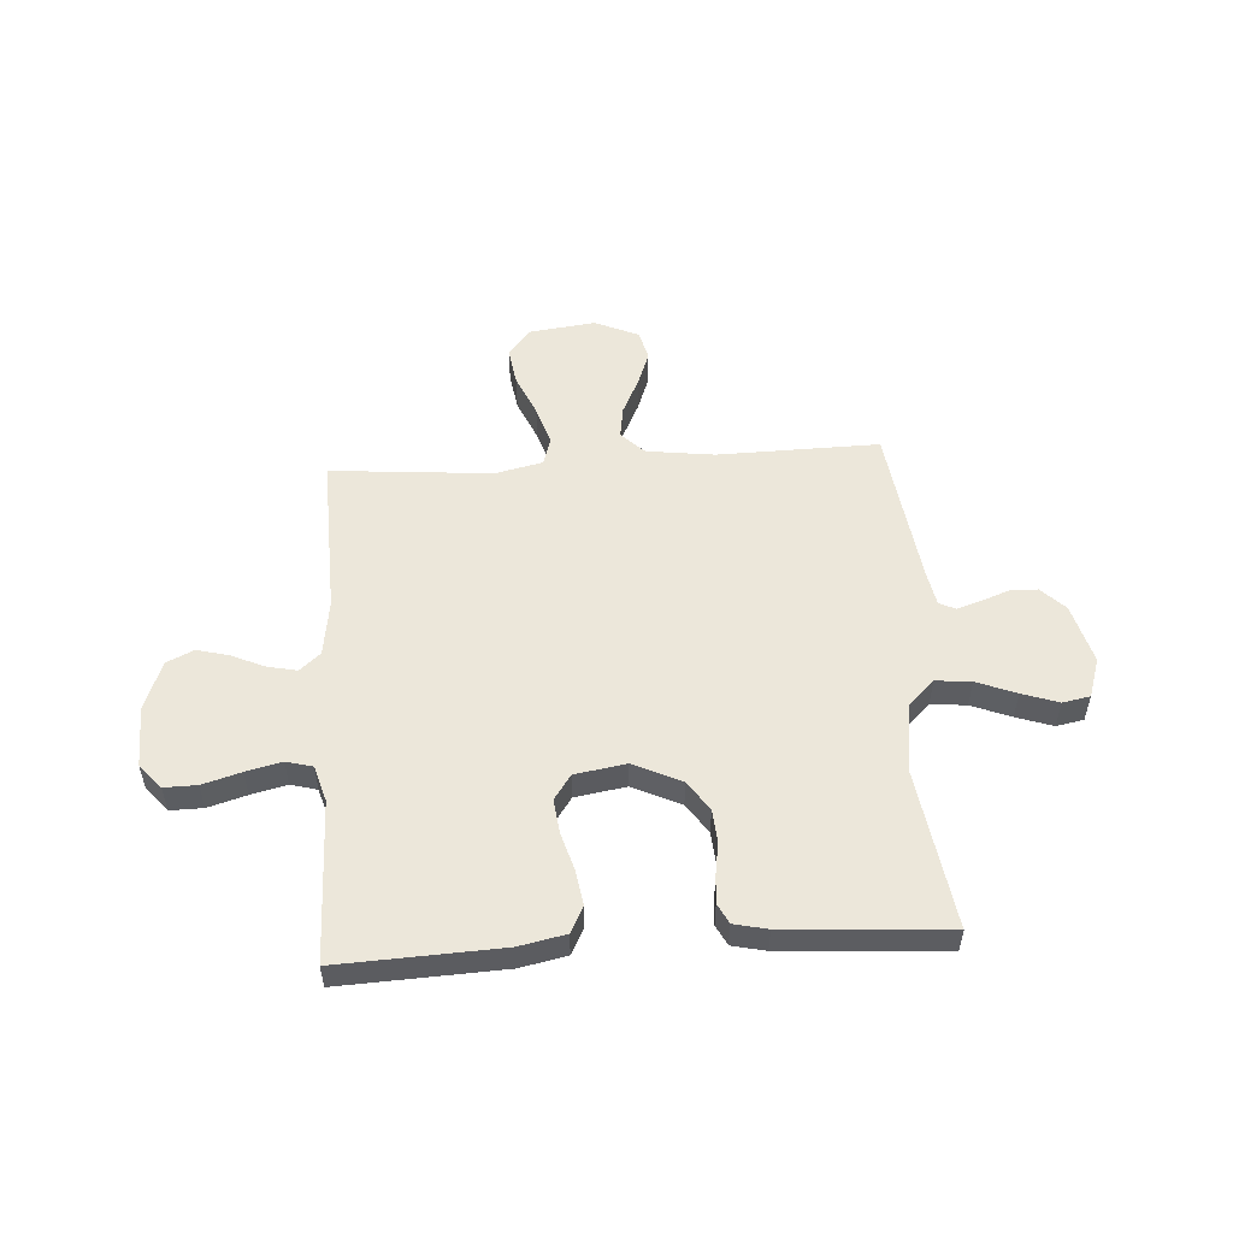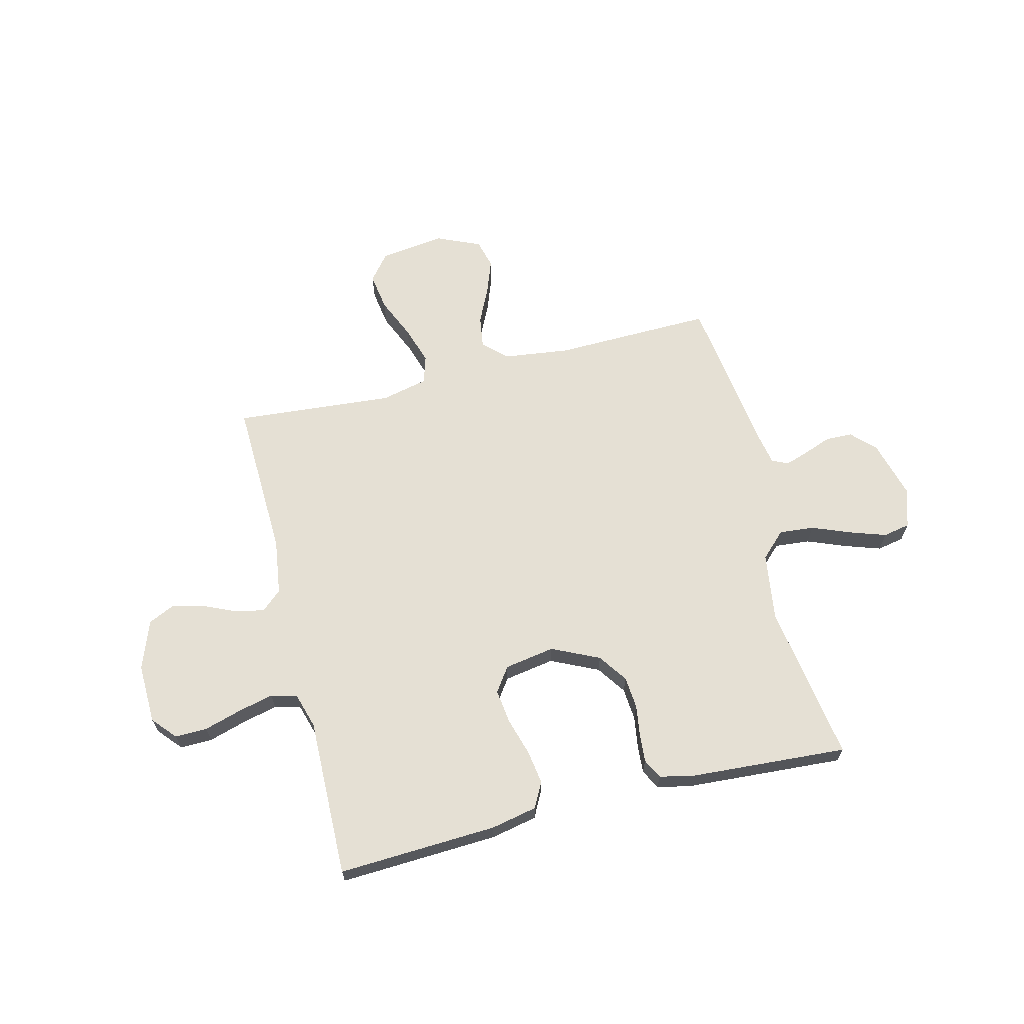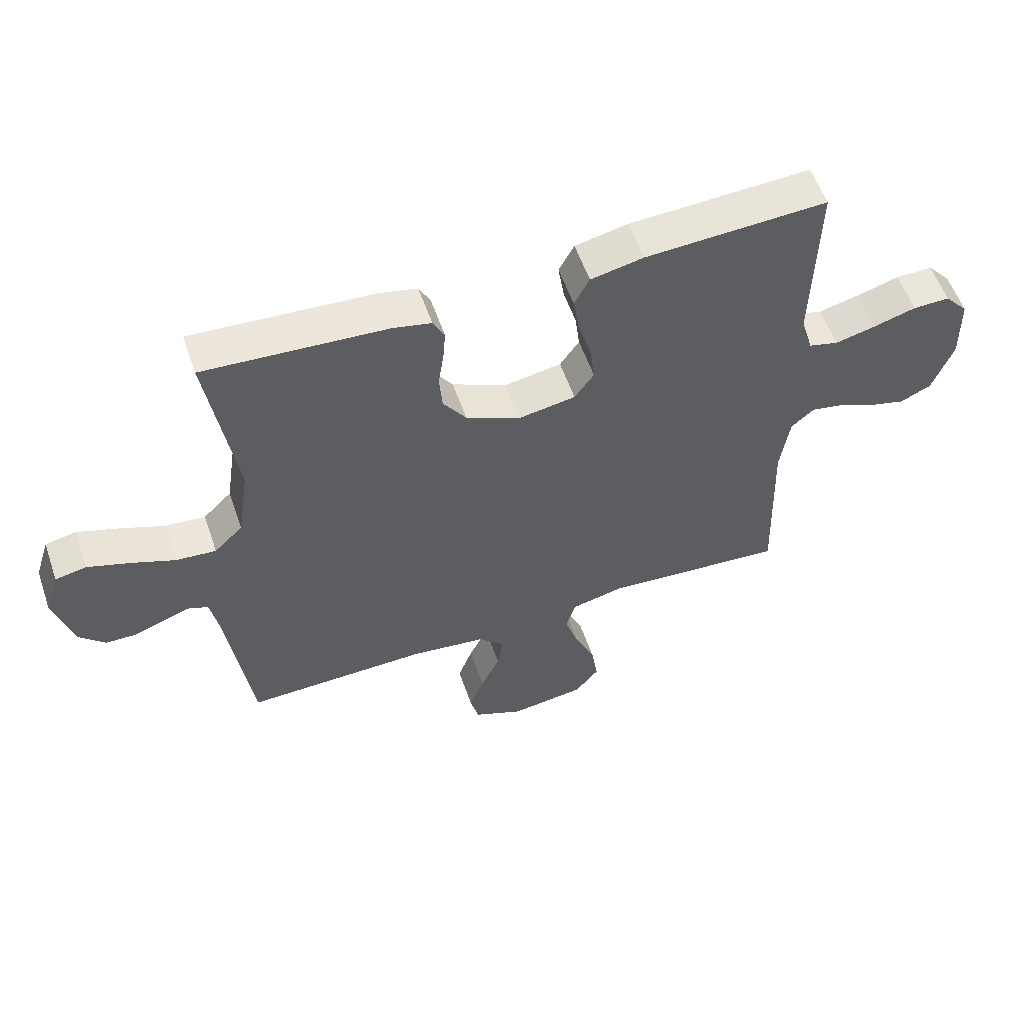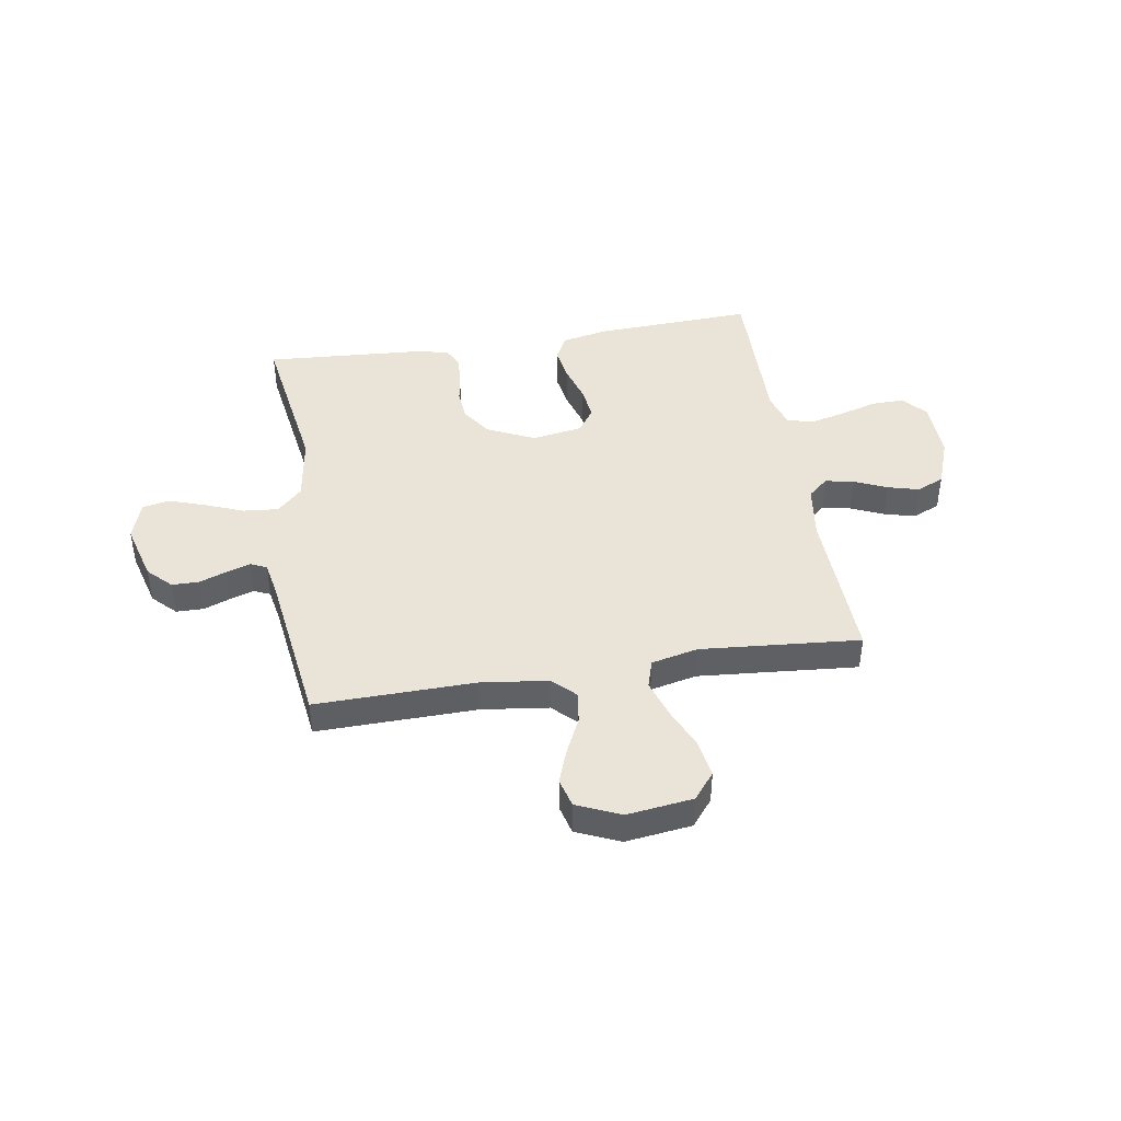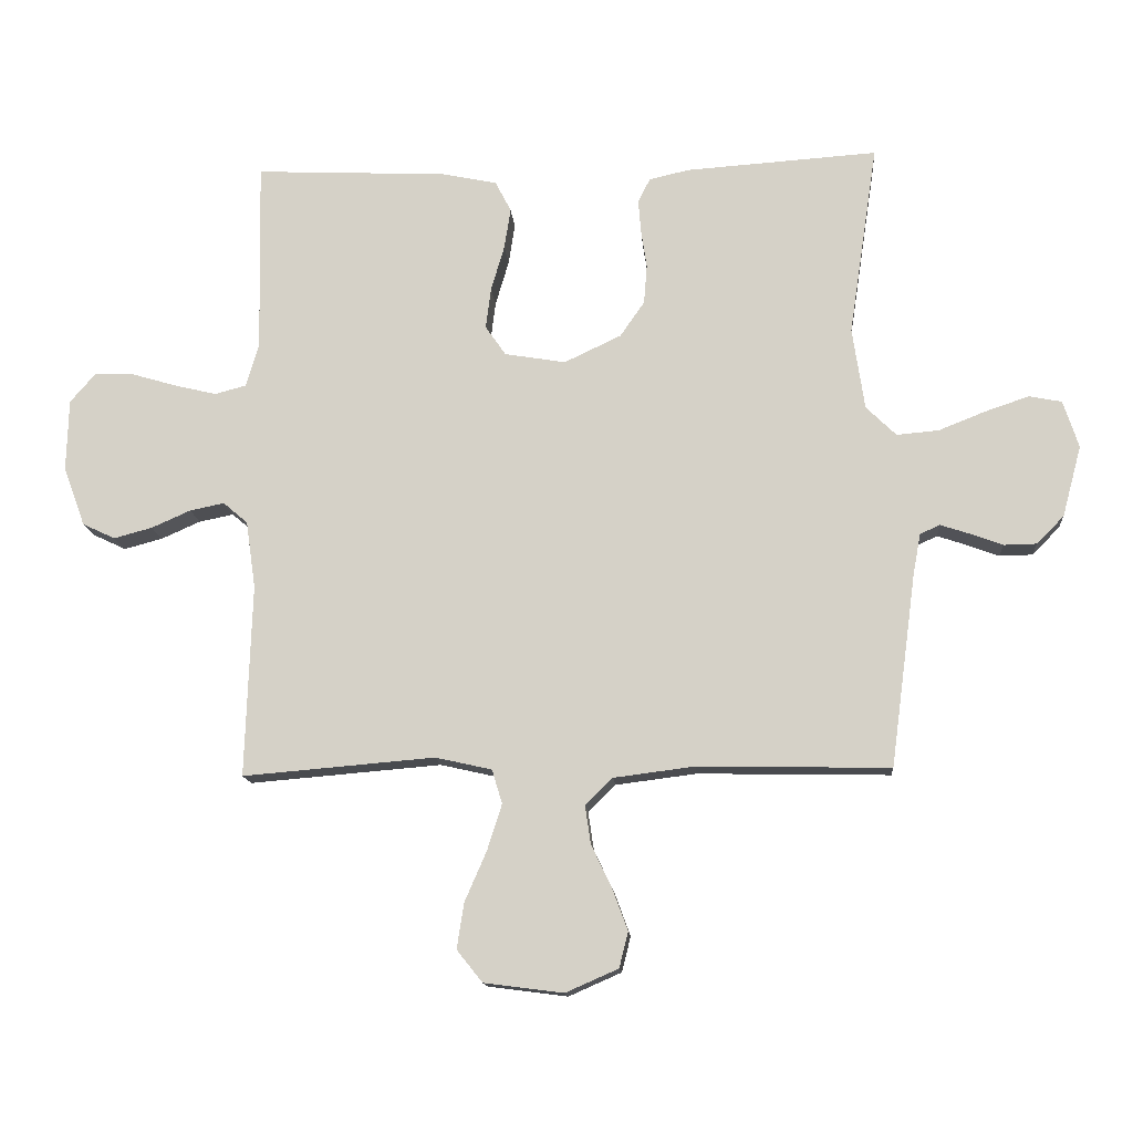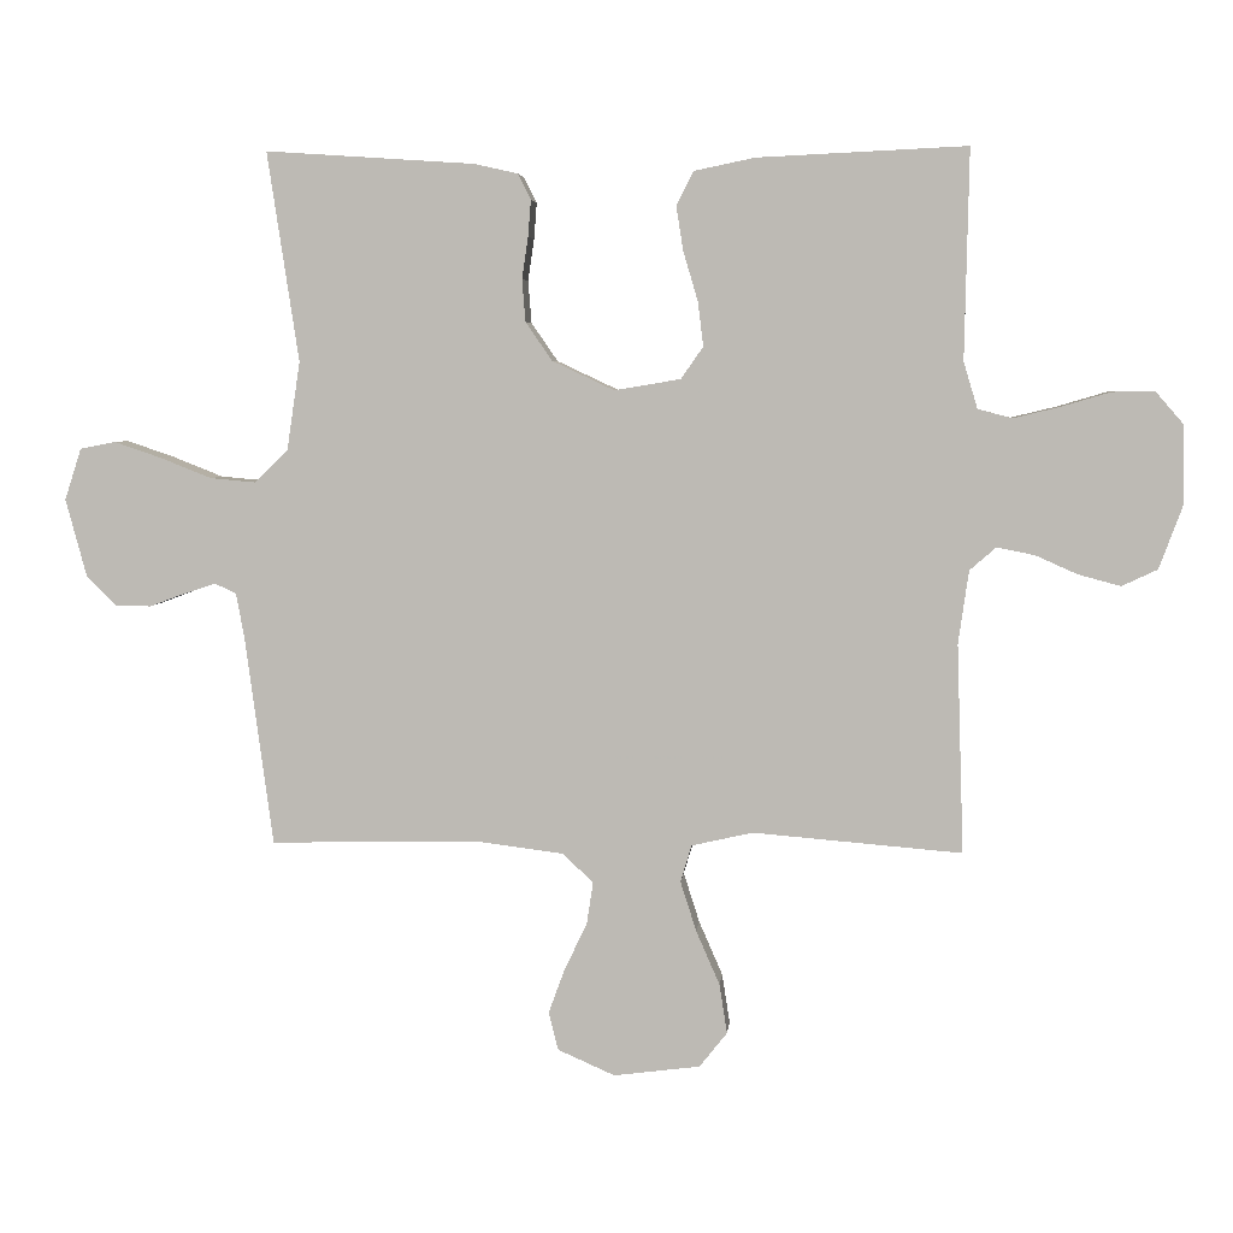
<metadata>
{"format":"obj","ext":"obj","renderer":"f3d","projection":"perspective","resolution":1024,"background":"white","views":[{"elev":53.3,"azim":-3.6,"up":"+Y"},{"elev":65.5,"azim":-14.0,"up":"+Y"},{"elev":56.7,"azim":161.0,"up":"+Z"},{"elev":43.0,"azim":170.8,"up":"+Y"},{"elev":-13.8,"azim":4.5,"up":"+Z"},{"elev":4.9,"azim":-174.7,"up":"+Z"}]}
</metadata>
<code>
v -0.5 0.07 -0.5
v -0.49 0.07 -0.2
v -0.505 0.07 -0.095
v -0.543 0.07 -0.062
v -0.597 0.07 -0.073
v -0.658 0.07 -0.1
v -0.718 0.07 -0.116
v -0.769 0.07 -0.092
v -0.803 0.07 0
v -0.8 0.07 0.113
v -0.761 0.07 0.158
v -0.7 0.07 0.157
v -0.629 0.07 0.136
v -0.563 0.07 0.12
v -0.514 0.07 0.133
v -0.494 0.07 0.2
v -0.5 0.07 0.5
v -0.2 0.07 0.486
v -0.113 0.07 0.468
v -0.088 0.07 0.42
v -0.098 0.07 0.356
v -0.119 0.07 0.285
v -0.127 0.07 0.221
v -0.095 0.07 0.175
v 0 0.07 0.159
v 0.089 0.07 0.201
v 0.127 0.07 0.256
v 0.132 0.07 0.317
v 0.123 0.07 0.377
v 0.119 0.07 0.429
v 0.138 0.07 0.466
v 0.2 0.07 0.48
v 0.5 0.07 0.5
v 0.455 0.07 0.2
v 0.474 0.07 0.072
v 0.521 0.07 0.026
v 0.587 0.07 0.032
v 0.66 0.07 0.061
v 0.728 0.07 0.084
v 0.779 0.07 0.074
v 0.803 0.07 0
v 0.773 0.07 -0.111
v 0.73 0.07 -0.154
v 0.679 0.07 -0.155
v 0.628 0.07 -0.136
v 0.583 0.07 -0.121
v 0.552 0.07 -0.135
v 0.54 0.07 -0.2
v 0.5 0.07 -0.5
v 0.2 0.07 -0.494
v 0.074 0.07 -0.51
v 0.031 0.07 -0.552
v 0.04 0.07 -0.612
v 0.072 0.07 -0.679
v 0.096 0.07 -0.744
v 0.082 0.07 -0.799
v 0 0.07 -0.835
v -0.124 0.07 -0.819
v -0.164 0.07 -0.769
v -0.153 0.07 -0.698
v -0.119 0.07 -0.62
v -0.096 0.07 -0.548
v -0.112 0.07 -0.495
v -0.2 0.07 -0.475
v -0.5 0 -0.5
v -0.49 0 -0.2
v -0.505 0 -0.095
v -0.543 0 -0.062
v -0.597 0 -0.073
v -0.658 0 -0.1
v -0.718 0 -0.116
v -0.769 0 -0.092
v -0.803 0 0
v -0.8 0 0.113
v -0.761 0 0.158
v -0.7 0 0.157
v -0.629 0 0.136
v -0.563 0 0.12
v -0.514 0 0.133
v -0.494 0 0.2
v -0.5 0 0.5
v -0.2 0 0.486
v -0.113 0 0.468
v -0.088 0 0.42
v -0.098 0 0.356
v -0.119 0 0.285
v -0.127 0 0.221
v -0.095 0 0.175
v 0 0 0.159
v 0.089 0 0.201
v 0.127 0 0.256
v 0.132 0 0.317
v 0.123 0 0.377
v 0.119 0 0.429
v 0.138 0 0.466
v 0.2 0 0.48
v 0.5 0 0.5
v 0.455 0 0.2
v 0.474 0 0.072
v 0.521 0 0.026
v 0.587 0 0.032
v 0.66 0 0.061
v 0.728 0 0.084
v 0.779 0 0.074
v 0.803 0 0
v 0.773 0 -0.111
v 0.73 0 -0.154
v 0.679 0 -0.155
v 0.628 0 -0.136
v 0.583 0 -0.121
v 0.552 0 -0.135
v 0.54 0 -0.2
v 0.5 0 -0.5
v 0.2 0 -0.494
v 0.074 0 -0.51
v 0.031 0 -0.552
v 0.04 0 -0.612
v 0.072 0 -0.679
v 0.096 0 -0.744
v 0.082 0 -0.799
v 0 0 -0.835
v -0.124 0 -0.819
v -0.164 0 -0.769
v -0.153 0 -0.698
v -0.119 0 -0.62
v -0.096 0 -0.548
v -0.112 0 -0.495
v -0.2 0 -0.475
f 58 59 60 61
f 58 61 62
f 57 58 62
f 56 57 62 63
f 53 54 55 56
f 48 49 50
f 47 48 50 51
f 42 43 44 45
f 42 45 46
f 41 42 46
f 40 41 46 47
f 37 38 39 40
f 31 32 33 34
f 31 34 35
f 28 29 30 31
f 28 31 35
f 27 28 35 36
f 19 20 21 22
f 19 22 23
f 16 17 18 19
f 15 16 19 23
f 14 15 23 24
f 10 11 12 13
f 10 13 14
f 9 10 14
f 5 6 7 8
f 4 5 8 9
f 64 1 2
f 63 64 2 3
f 53 56 63
f 52 53 63 3
f 37 40 47 51
f 36 37 51 52
f 26 27 36 52
f 25 26 52 3
f 4 9 14 24
f 3 4 24 25
f 125 124 123 122
f 126 125 122
f 126 122 121
f 127 126 121 120
f 120 119 118 117
f 114 113 112
f 115 114 112 111
f 109 108 107 106
f 110 109 106
f 110 106 105
f 111 110 105 104
f 104 103 102 101
f 98 97 96 95
f 99 98 95
f 95 94 93 92
f 99 95 92
f 100 99 92 91
f 86 85 84 83
f 87 86 83
f 83 82 81 80
f 87 83 80 79
f 88 87 79 78
f 77 76 75 74
f 78 77 74
f 78 74 73
f 72 71 70 69
f 73 72 69 68
f 66 65 128
f 67 66 128 127
f 127 120 117
f 67 127 117 116
f 115 111 104 101
f 116 115 101 100
f 116 100 91 90
f 67 116 90 89
f 88 78 73 68
f 89 88 68 67
f 1 65 66 2
f 2 66 67 3
f 3 67 68 4
f 4 68 69 5
f 5 69 70 6
f 6 70 71 7
f 7 71 72 8
f 8 72 73 9
f 9 73 74 10
f 10 74 75 11
f 11 75 76 12
f 12 76 77 13
f 13 77 78 14
f 14 78 79 15
f 15 79 80 16
f 16 80 81 17
f 17 81 82 18
f 18 82 83 19
f 19 83 84 20
f 20 84 85 21
f 21 85 86 22
f 22 86 87 23
f 23 87 88 24
f 24 88 89 25
f 25 89 90 26
f 26 90 91 27
f 27 91 92 28
f 28 92 93 29
f 29 93 94 30
f 30 94 95 31
f 31 95 96 32
f 32 96 97 33
f 33 97 98 34
f 34 98 99 35
f 35 99 100 36
f 36 100 101 37
f 37 101 102 38
f 38 102 103 39
f 39 103 104 40
f 40 104 105 41
f 41 105 106 42
f 42 106 107 43
f 43 107 108 44
f 44 108 109 45
f 45 109 110 46
f 46 110 111 47
f 47 111 112 48
f 48 112 113 49
f 49 113 114 50
f 50 114 115 51
f 51 115 116 52
f 52 116 117 53
f 53 117 118 54
f 54 118 119 55
f 55 119 120 56
f 56 120 121 57
f 57 121 122 58
f 58 122 123 59
f 59 123 124 60
f 60 124 125 61
f 61 125 126 62
f 62 126 127 63
f 63 127 128 64
f 64 128 65 1

</code>
